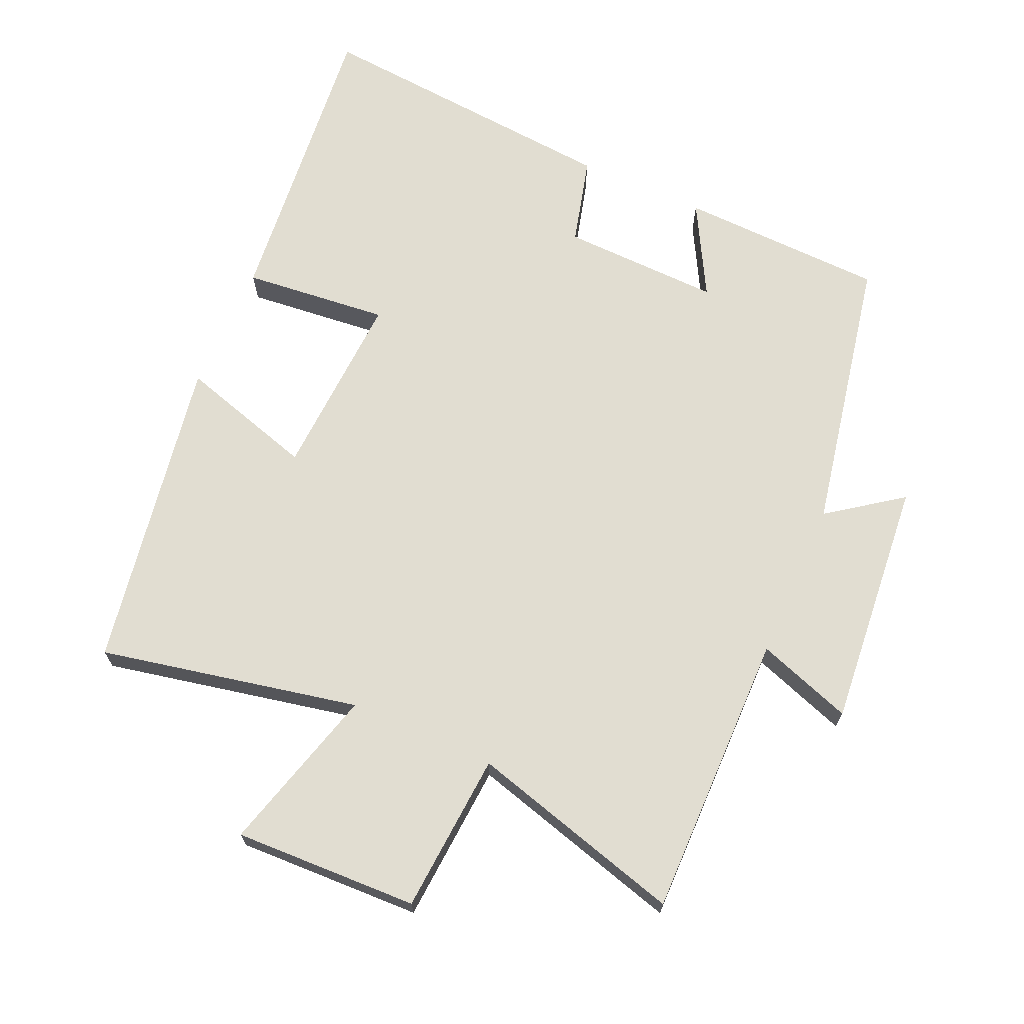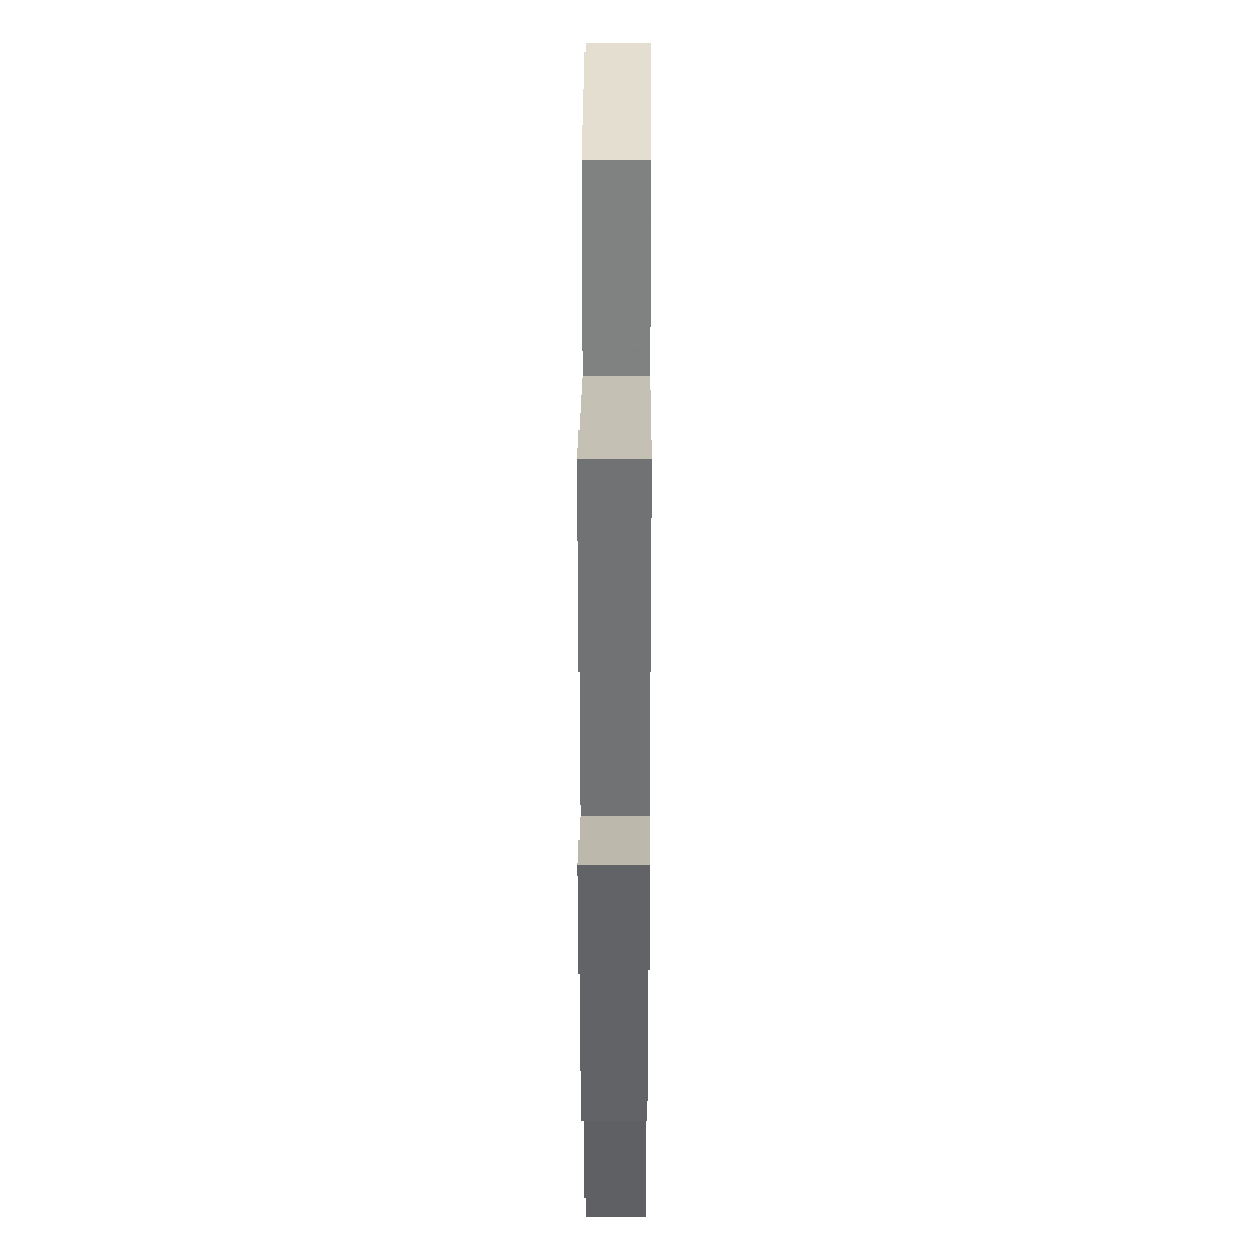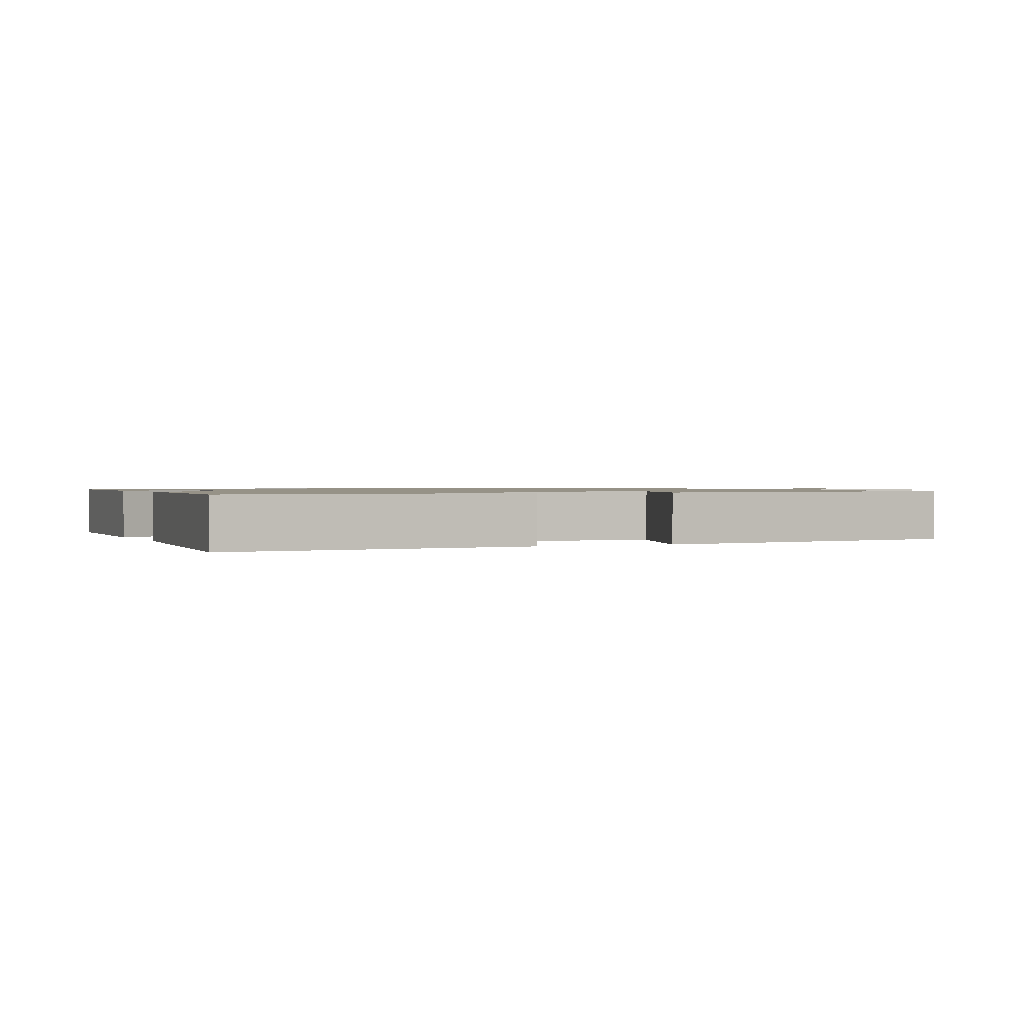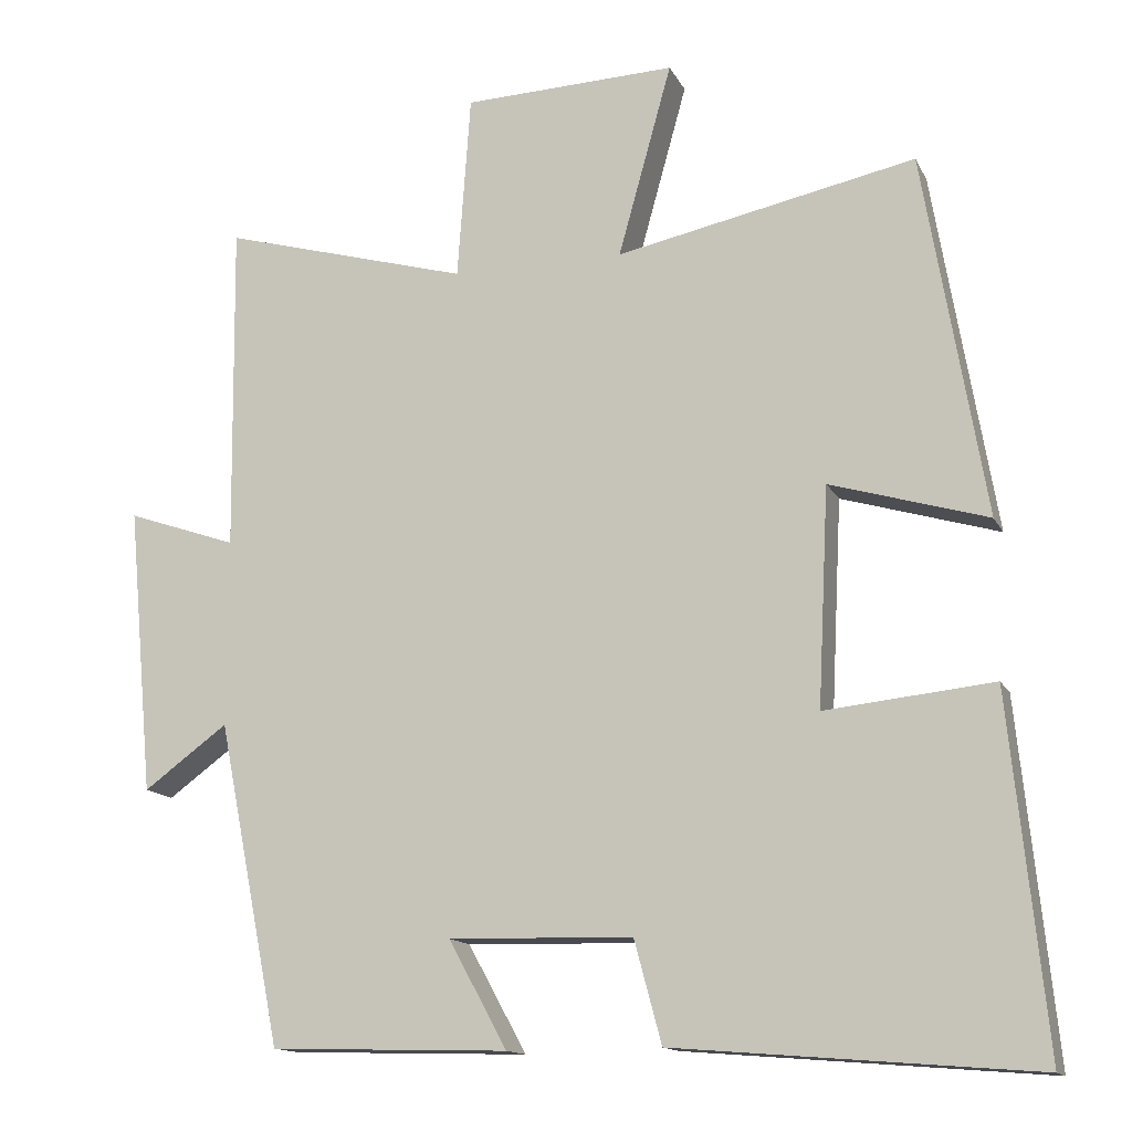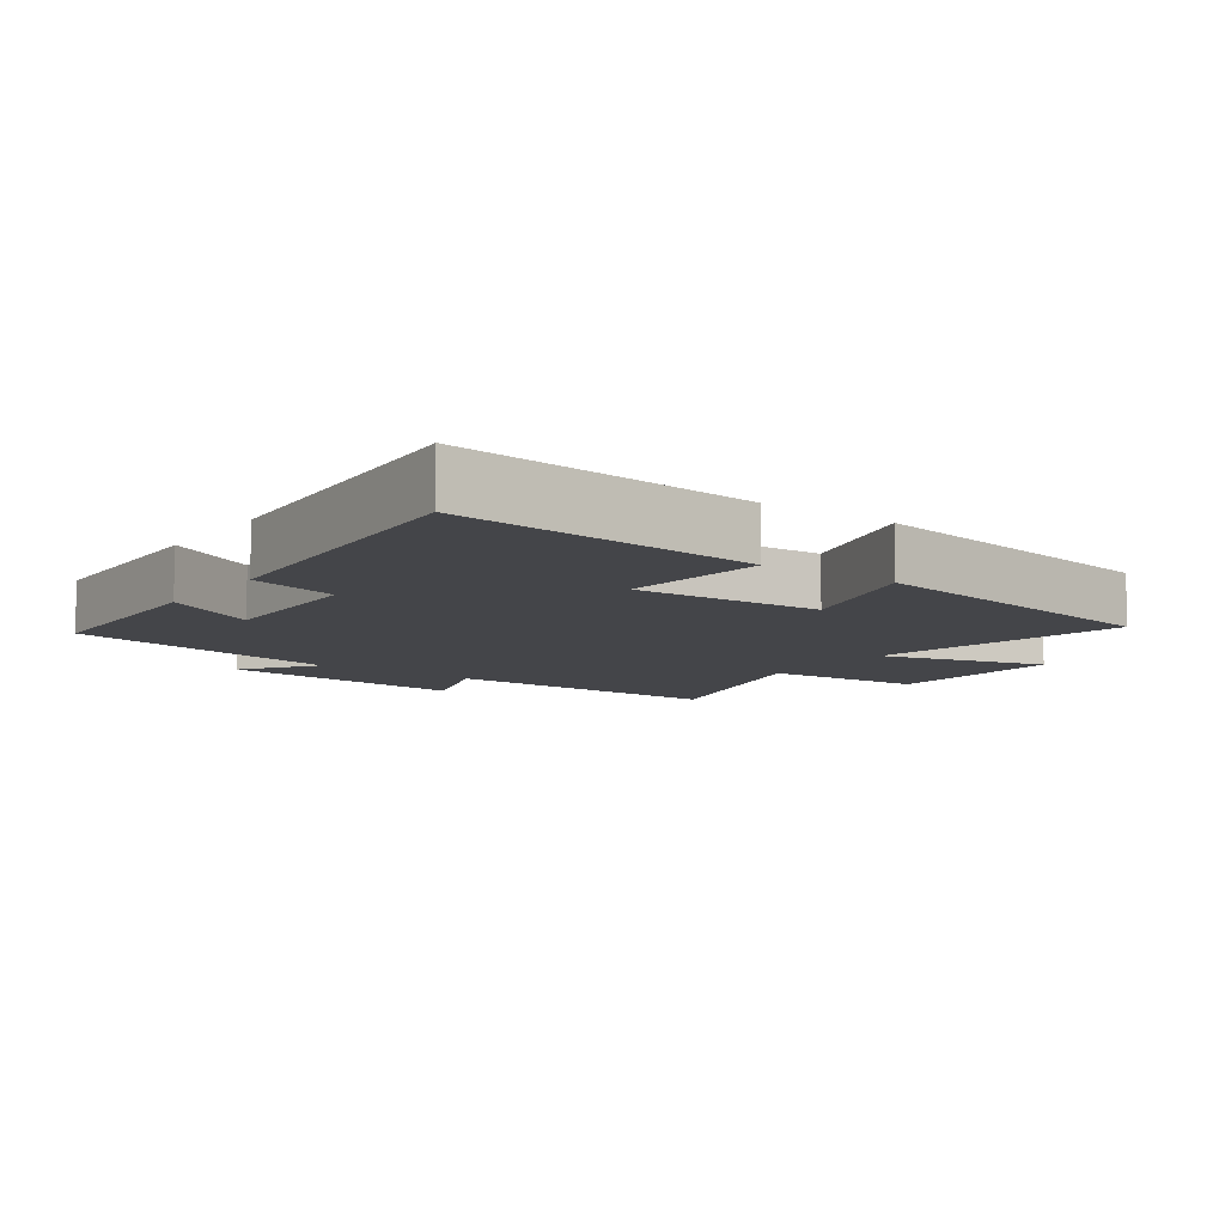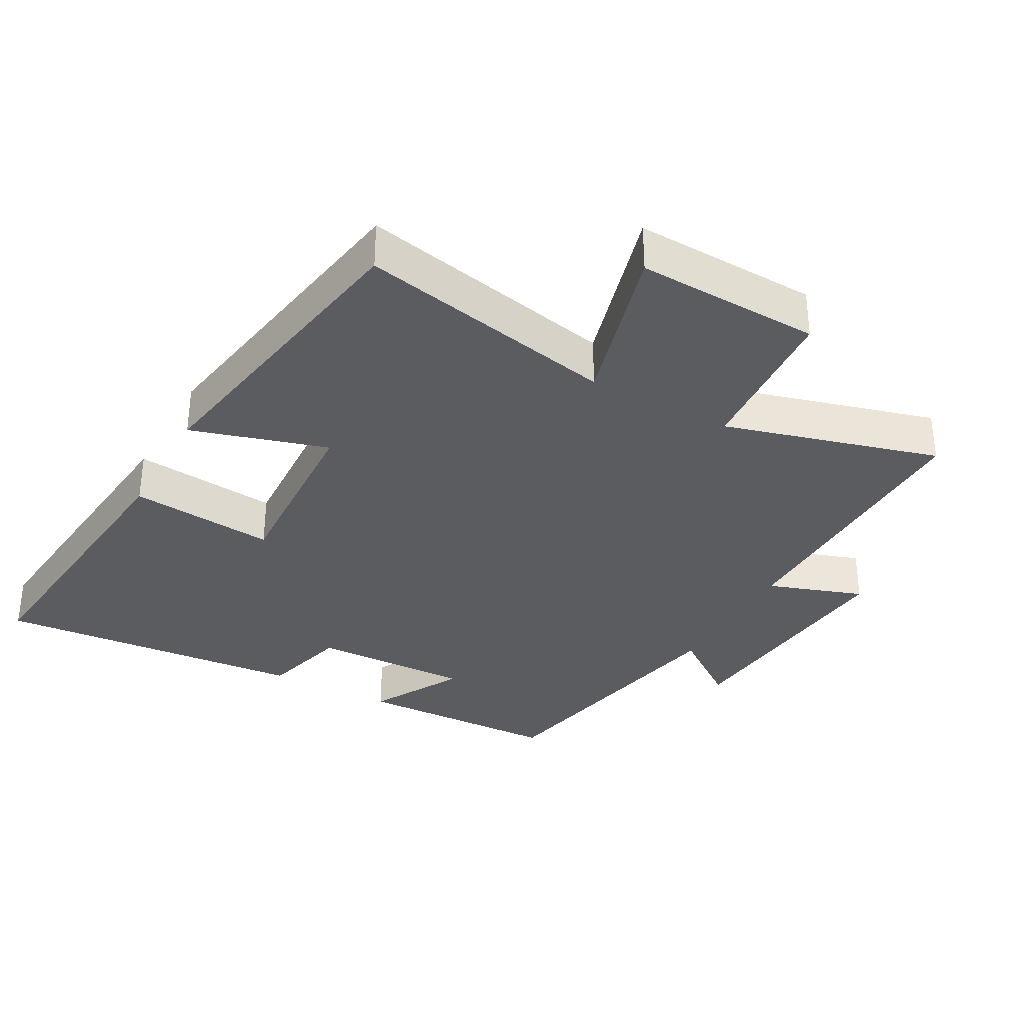
<metadata>
{"format":"obj","ext":"obj","renderer":"f3d","projection":"perspective","resolution":1024,"background":"white","views":[{"elev":68.8,"azim":24.0,"up":"+Y"},{"elev":33.8,"azim":90.3,"up":"+Z"},{"elev":1.0,"azim":-112.5,"up":"+Y"},{"elev":-14.0,"azim":-161.4,"up":"+Z"},{"elev":-9.0,"azim":-125.7,"up":"+Y"},{"elev":-33.6,"azim":-28.8,"up":"+Y"}]}
</metadata>
<code>
v 0.505 0.07 0.589
v 0.5 0.07 0.164
v 0.642 0.07 0.213
v 0.608 0.07 -0.157
v 0.5 0.07 -0.078
v 0.418 0.07 -0.491
v 0.112 0.07 -0.5
v 0.187 0.07 -0.363
v -0.049 0.07 -0.369
v -0.084 0.07 -0.5
v -0.546 0.07 -0.538
v -0.5 0.07 -0.086
v -0.284 0.07 -0.108
v -0.298 0.07 0.172
v -0.5 0.07 0.112
v -0.421 0.07 0.58
v -0.036 0.07 0.5
v -0.105 0.07 0.748
v 0.169 0.07 0.738
v 0.186 0.07 0.5
v 0.505 0 0.589
v 0.5 0 0.164
v 0.642 0 0.213
v 0.608 0 -0.157
v 0.5 0 -0.078
v 0.418 0 -0.491
v 0.112 0 -0.5
v 0.187 0 -0.363
v -0.049 0 -0.369
v -0.084 0 -0.5
v -0.546 0 -0.538
v -0.5 0 -0.086
v -0.284 0 -0.108
v -0.298 0 0.172
v -0.5 0 0.112
v -0.421 0 0.58
v -0.036 0 0.5
v -0.105 0 0.748
v 0.169 0 0.738
v 0.186 0 0.5
f 17 18 19 20
f 14 15 16 17
f 13 14 17 20
f 11 12 13
f 10 11 13
f 9 10 13
f 20 1 2
f 13 20 2
f 9 13 2
f 8 9 2
f 7 8 2
f 6 7 2
f 5 6 2
f 2 3 4 5
f 40 39 38 37
f 37 36 35 34
f 40 37 34 33
f 33 32 31
f 33 31 30
f 33 30 29
f 22 21 40
f 22 40 33
f 22 33 29
f 22 29 28
f 22 28 27
f 22 27 26
f 22 26 25
f 25 24 23 22
f 1 21 22 2
f 2 22 23 3
f 3 23 24 4
f 4 24 25 5
f 5 25 26 6
f 6 26 27 7
f 7 27 28 8
f 8 28 29 9
f 9 29 30 10
f 10 30 31 11
f 11 31 32 12
f 12 32 33 13
f 13 33 34 14
f 14 34 35 15
f 15 35 36 16
f 16 36 37 17
f 17 37 38 18
f 18 38 39 19
f 19 39 40 20
f 20 40 21 1

</code>
